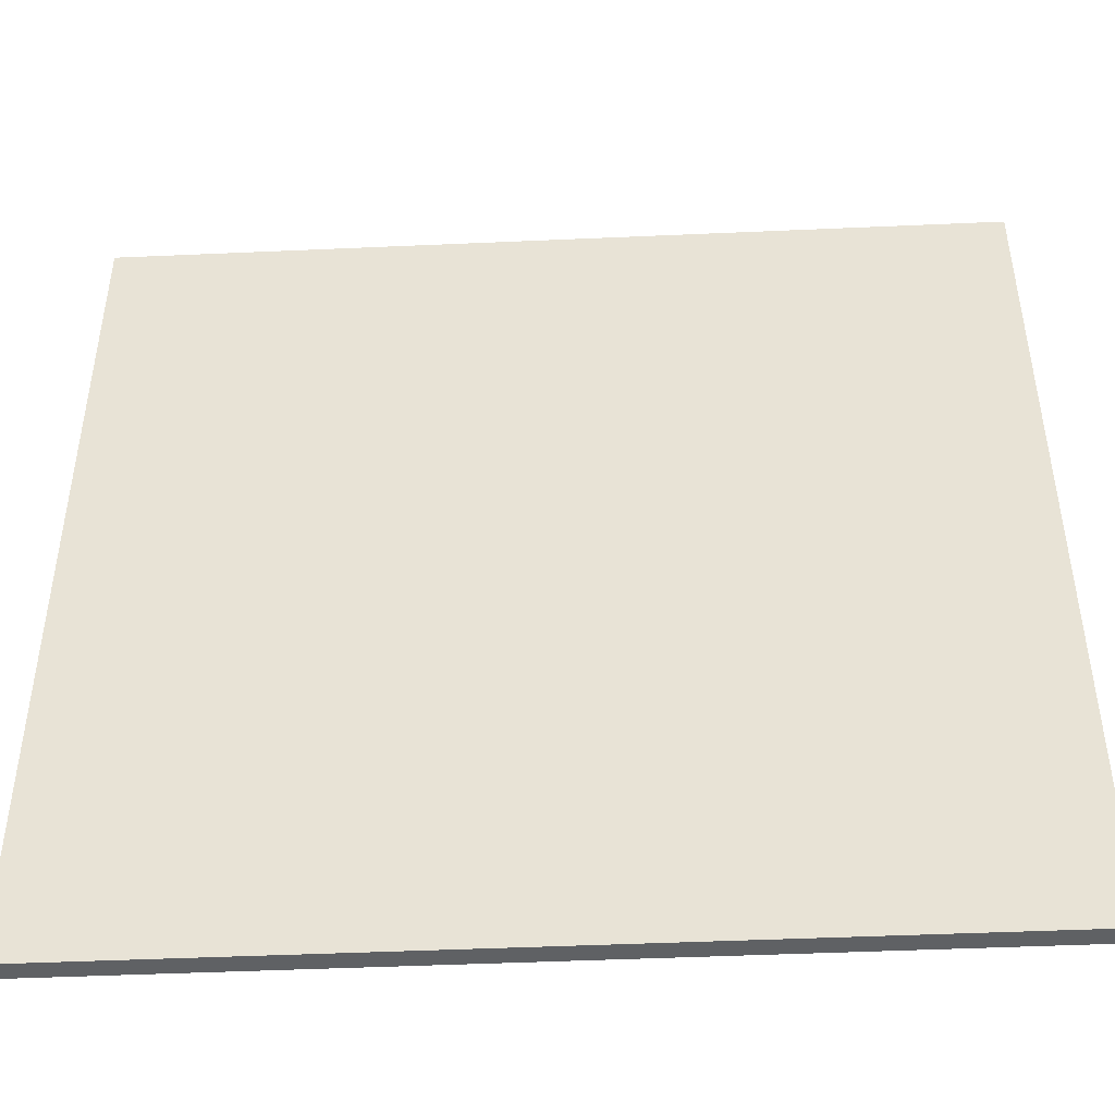
<metadata>
{"format":"obj","ext":"obj","renderer":"f3d","projection":"perspective","resolution":1024,"background":"white","views":[{"elev":-46.3,"azim":2.9,"up":"+Z"}]}
</metadata>
<code>
v -46 0 46
v -46 0 -50
v -46 2 46
v -46 2 -50
v -45 2 46
v -45 2 31
v -45 2 30
v -45 2 15
v -45 2 14
v -45 2 -1
v -45 2 -2
v -45 2 -17
v -45 2 -18
v -45 2 -33
v -45 2 -34
v -45 2 -49
v -45 3 46
v -45 3 31
v -45 3 30
v -45 3 15
v -45 3 14
v -45 3 -1
v -45 3 -2
v -45 3 -17
v -45 3 -18
v -45 3 -33
v -45 3 -34
v -45 3 -49
v -29 2 46
v -29 2 31
v -29 2 30
v -29 2 15
v -29 2 14
v -29 2 -1
v -29 2 -2
v -29 2 -17
v -29 2 -18
v -29 2 -33
v -29 2 -34
v -29 2 -49
v -29 3 46
v -29 3 31
v -29 3 30
v -29 3 15
v -29 3 14
v -29 3 -1
v -29 3 -2
v -29 3 -17
v -29 3 -18
v -29 3 -33
v -29 3 -34
v -29 3 -49
v -13 2 46
v -13 2 31
v -13 2 30
v -13 2 15
v -13 2 14
v -13 2 -1
v -13 2 -2
v -13 2 -17
v -13 2 -18
v -13 2 -33
v -13 2 -34
v -13 2 -49
v -13 3 46
v -13 3 31
v -13 3 30
v -13 3 15
v -13 3 14
v -13 3 -1
v -13 3 -2
v -13 3 -17
v -13 3 -18
v -13 3 -33
v -13 3 -34
v -13 3 -49
v 3 2 46
v 3 2 31
v 3 2 30
v 3 2 15
v 3 2 14
v 3 2 -1
v 3 2 -2
v 3 2 -17
v 3 2 -18
v 3 2 -33
v 3 2 -34
v 3 2 -49
v 3 3 46
v 3 3 31
v 3 3 30
v 3 3 15
v 3 3 14
v 3 3 -1
v 3 3 -2
v 3 3 -17
v 3 3 -18
v 3 3 -33
v 3 3 -34
v 3 3 -49
v 19 2 46
v 19 2 31
v 19 2 30
v 19 2 15
v 19 2 14
v 19 2 -1
v 19 2 -2
v 19 2 -17
v 19 2 -18
v 19 2 -33
v 19 2 -34
v 19 2 -49
v 19 3 46
v 19 3 31
v 19 3 30
v 19 3 15
v 19 3 14
v 19 3 -1
v 19 3 -2
v 19 3 -17
v 19 3 -18
v 19 3 -33
v 19 3 -34
v 19 3 -49
v 35 2 46
v 35 2 31
v 35 2 30
v 35 2 15
v 35 2 14
v 35 2 -1
v 35 2 -2
v 35 2 -17
v 35 2 -18
v 35 2 -33
v 35 2 -34
v 35 2 -49
v 35 3 46
v 35 3 31
v 35 3 30
v 35 3 15
v 35 3 14
v 35 3 -1
v 35 3 -2
v 35 3 -17
v 35 3 -18
v 35 3 -33
v 35 3 -34
v 35 3 -49
v -30 2 46
v -30 2 31
v -30 2 30
v -30 2 15
v -30 2 14
v -30 2 -1
v -30 2 -2
v -30 2 -17
v -30 2 -18
v -30 2 -33
v -30 2 -34
v -30 2 -49
v -30 3 46
v -30 3 31
v -30 3 30
v -30 3 15
v -30 3 14
v -30 3 -1
v -30 3 -2
v -30 3 -17
v -30 3 -18
v -30 3 -33
v -30 3 -34
v -30 3 -49
v -14 2 46
v -14 2 31
v -14 2 30
v -14 2 15
v -14 2 14
v -14 2 -1
v -14 2 -2
v -14 2 -17
v -14 2 -18
v -14 2 -33
v -14 2 -34
v -14 2 -49
v -14 3 46
v -14 3 31
v -14 3 30
v -14 3 15
v -14 3 14
v -14 3 -1
v -14 3 -2
v -14 3 -17
v -14 3 -18
v -14 3 -33
v -14 3 -34
v -14 3 -49
v 2 2 46
v 2 2 31
v 2 2 30
v 2 2 15
v 2 2 14
v 2 2 -1
v 2 2 -2
v 2 2 -17
v 2 2 -18
v 2 2 -33
v 2 2 -34
v 2 2 -49
v 2 3 46
v 2 3 31
v 2 3 30
v 2 3 15
v 2 3 14
v 2 3 -1
v 2 3 -2
v 2 3 -17
v 2 3 -18
v 2 3 -33
v 2 3 -34
v 2 3 -49
v 18 2 46
v 18 2 31
v 18 2 30
v 18 2 15
v 18 2 14
v 18 2 -1
v 18 2 -2
v 18 2 -17
v 18 2 -18
v 18 2 -33
v 18 2 -34
v 18 2 -49
v 18 3 46
v 18 3 31
v 18 3 30
v 18 3 15
v 18 3 14
v 18 3 -1
v 18 3 -2
v 18 3 -17
v 18 3 -18
v 18 3 -33
v 18 3 -34
v 18 3 -49
v 34 2 46
v 34 2 31
v 34 2 30
v 34 2 15
v 34 2 14
v 34 2 -1
v 34 2 -2
v 34 2 -17
v 34 2 -18
v 34 2 -33
v 34 2 -34
v 34 2 -49
v 34 3 46
v 34 3 31
v 34 3 30
v 34 3 15
v 34 3 14
v 34 3 -1
v 34 3 -2
v 34 3 -17
v 34 3 -18
v 34 3 -33
v 34 3 -34
v 34 3 -49
v 50 0 46
v 50 0 -50
v 50 2 46
v 50 2 31
v 50 2 30
v 50 2 15
v 50 2 14
v 50 2 -1
v 50 2 -2
v 50 2 -17
v 50 2 -18
v 50 2 -33
v 50 2 -34
v 50 2 -49
v 50 2 -50
v 50 3 46
v 50 3 31
v 50 3 30
v 50 3 15
v 50 3 14
v 50 3 -1
v 50 3 -2
v 50 3 -17
v 50 3 -18
v 50 3 -33
v 50 3 -34
v 50 3 -49
v -46 0 46
v -46 2 46
v -45 2 46
v -45 3 46
v -30 2 46
v -30 3 46
v -29 2 46
v -29 3 46
v -14 2 46
v -14 3 46
v -13 2 46
v -13 3 46
v 2 2 46
v 2 3 46
v 3 2 46
v 3 3 46
v 18 2 46
v 18 3 46
v 19 2 46
v 19 3 46
v 34 2 46
v 34 3 46
v 35 2 46
v 35 3 46
v 50 0 46
v 50 2 46
v 50 3 46
v -45 2 30
v -45 3 30
v -30 2 30
v -30 3 30
v -29 2 30
v -29 3 30
v -14 2 30
v -14 3 30
v -13 2 30
v -13 3 30
v 2 2 30
v 2 3 30
v 3 2 30
v 3 3 30
v 18 2 30
v 18 3 30
v 19 2 30
v 19 3 30
v 34 2 30
v 34 3 30
v 35 2 30
v 35 3 30
v 50 2 30
v 50 3 30
v -45 2 14
v -45 3 14
v -30 2 14
v -30 3 14
v -29 2 14
v -29 3 14
v -14 2 14
v -14 3 14
v -13 2 14
v -13 3 14
v 2 2 14
v 2 3 14
v 3 2 14
v 3 3 14
v 18 2 14
v 18 3 14
v 19 2 14
v 19 3 14
v 34 2 14
v 34 3 14
v 35 2 14
v 35 3 14
v 50 2 14
v 50 3 14
v -45 2 -2
v -45 3 -2
v -30 2 -2
v -30 3 -2
v -29 2 -2
v -29 3 -2
v -14 2 -2
v -14 3 -2
v -13 2 -2
v -13 3 -2
v 2 2 -2
v 2 3 -2
v 3 2 -2
v 3 3 -2
v 18 2 -2
v 18 3 -2
v 19 2 -2
v 19 3 -2
v 34 2 -2
v 34 3 -2
v 35 2 -2
v 35 3 -2
v 50 2 -2
v 50 3 -2
v -45 2 -18
v -45 3 -18
v -30 2 -18
v -30 3 -18
v -29 2 -18
v -29 3 -18
v -14 2 -18
v -14 3 -18
v -13 2 -18
v -13 3 -18
v 2 2 -18
v 2 3 -18
v 3 2 -18
v 3 3 -18
v 18 2 -18
v 18 3 -18
v 19 2 -18
v 19 3 -18
v 34 2 -18
v 34 3 -18
v 35 2 -18
v 35 3 -18
v 50 2 -18
v 50 3 -18
v -45 2 -34
v -45 3 -34
v -30 2 -34
v -30 3 -34
v -29 2 -34
v -29 3 -34
v -14 2 -34
v -14 3 -34
v -13 2 -34
v -13 3 -34
v 2 2 -34
v 2 3 -34
v 3 2 -34
v 3 3 -34
v 18 2 -34
v 18 3 -34
v 19 2 -34
v 19 3 -34
v 34 2 -34
v 34 3 -34
v 35 2 -34
v 35 3 -34
v 50 2 -34
v 50 3 -34
v -45 2 31
v -45 3 31
v -30 2 31
v -30 3 31
v -29 2 31
v -29 3 31
v -14 2 31
v -14 3 31
v -13 2 31
v -13 3 31
v 2 2 31
v 2 3 31
v 3 2 31
v 3 3 31
v 18 2 31
v 18 3 31
v 19 2 31
v 19 3 31
v 34 2 31
v 34 3 31
v 35 2 31
v 35 3 31
v 50 2 31
v 50 3 31
v -45 2 15
v -45 3 15
v -30 2 15
v -30 3 15
v -29 2 15
v -29 3 15
v -14 2 15
v -14 3 15
v -13 2 15
v -13 3 15
v 2 2 15
v 2 3 15
v 3 2 15
v 3 3 15
v 18 2 15
v 18 3 15
v 19 2 15
v 19 3 15
v 34 2 15
v 34 3 15
v 35 2 15
v 35 3 15
v 50 2 15
v 50 3 15
v -45 2 -1
v -45 3 -1
v -30 2 -1
v -30 3 -1
v -29 2 -1
v -29 3 -1
v -14 2 -1
v -14 3 -1
v -13 2 -1
v -13 3 -1
v 2 2 -1
v 2 3 -1
v 3 2 -1
v 3 3 -1
v 18 2 -1
v 18 3 -1
v 19 2 -1
v 19 3 -1
v 34 2 -1
v 34 3 -1
v 35 2 -1
v 35 3 -1
v 50 2 -1
v 50 3 -1
v -45 2 -17
v -45 3 -17
v -30 2 -17
v -30 3 -17
v -29 2 -17
v -29 3 -17
v -14 2 -17
v -14 3 -17
v -13 2 -17
v -13 3 -17
v 2 2 -17
v 2 3 -17
v 3 2 -17
v 3 3 -17
v 18 2 -17
v 18 3 -17
v 19 2 -17
v 19 3 -17
v 34 2 -17
v 34 3 -17
v 35 2 -17
v 35 3 -17
v 50 2 -17
v 50 3 -17
v -45 2 -33
v -45 3 -33
v -30 2 -33
v -30 3 -33
v -29 2 -33
v -29 3 -33
v -14 2 -33
v -14 3 -33
v -13 2 -33
v -13 3 -33
v 2 2 -33
v 2 3 -33
v 3 2 -33
v 3 3 -33
v 18 2 -33
v 18 3 -33
v 19 2 -33
v 19 3 -33
v 34 2 -33
v 34 3 -33
v 35 2 -33
v 35 3 -33
v 50 2 -33
v 50 3 -33
v -45 2 -49
v -45 3 -49
v -30 2 -49
v -30 3 -49
v -29 2 -49
v -29 3 -49
v -14 2 -49
v -14 3 -49
v -13 2 -49
v -13 3 -49
v 2 2 -49
v 2 3 -49
v 3 2 -49
v 3 3 -49
v 18 2 -49
v 18 3 -49
v 19 2 -49
v 19 3 -49
v 34 2 -49
v 34 3 -49
v 35 2 -49
v 35 3 -49
v 50 2 -49
v 50 3 -49
v -46 0 -50
v -46 2 -50
v 50 0 -50
v 50 2 -50
v -46 0 46
v 50 0 46
v -46 0 -50
v 50 0 -50
v -46 2 46
v -45 2 46
v -30 2 46
v -29 2 46
v -14 2 46
v -13 2 46
v 2 2 46
v 3 2 46
v 18 2 46
v 19 2 46
v 34 2 46
v 35 2 46
v -45 2 31
v -30 2 31
v -29 2 31
v -14 2 31
v -13 2 31
v 2 2 31
v 3 2 31
v 18 2 31
v 19 2 31
v 34 2 31
v 35 2 31
v 50 2 31
v -45 2 30
v -30 2 30
v -29 2 30
v -14 2 30
v -13 2 30
v 2 2 30
v 3 2 30
v 18 2 30
v 19 2 30
v 34 2 30
v 35 2 30
v 50 2 30
v -45 2 15
v -30 2 15
v -29 2 15
v -14 2 15
v -13 2 15
v 2 2 15
v 3 2 15
v 18 2 15
v 19 2 15
v 34 2 15
v 35 2 15
v 50 2 15
v -45 2 14
v -30 2 14
v -29 2 14
v -14 2 14
v -13 2 14
v 2 2 14
v 3 2 14
v 18 2 14
v 19 2 14
v 34 2 14
v 35 2 14
v 50 2 14
v -45 2 -1
v -30 2 -1
v -29 2 -1
v -14 2 -1
v -13 2 -1
v 2 2 -1
v 3 2 -1
v 18 2 -1
v 19 2 -1
v 34 2 -1
v 35 2 -1
v 50 2 -1
v -45 2 -2
v -30 2 -2
v -29 2 -2
v -14 2 -2
v -13 2 -2
v 2 2 -2
v 3 2 -2
v 18 2 -2
v 19 2 -2
v 34 2 -2
v 35 2 -2
v 50 2 -2
v -45 2 -17
v -30 2 -17
v -29 2 -17
v -14 2 -17
v -13 2 -17
v 2 2 -17
v 3 2 -17
v 18 2 -17
v 19 2 -17
v 34 2 -17
v 35 2 -17
v 50 2 -17
v -45 2 -18
v -30 2 -18
v -29 2 -18
v -14 2 -18
v -13 2 -18
v 2 2 -18
v 3 2 -18
v 18 2 -18
v 19 2 -18
v 34 2 -18
v 35 2 -18
v 50 2 -18
v -45 2 -33
v -30 2 -33
v -29 2 -33
v -14 2 -33
v -13 2 -33
v 2 2 -33
v 3 2 -33
v 18 2 -33
v 19 2 -33
v 34 2 -33
v 35 2 -33
v 50 2 -33
v -45 2 -34
v -30 2 -34
v -29 2 -34
v -14 2 -34
v -13 2 -34
v 2 2 -34
v 3 2 -34
v 18 2 -34
v 19 2 -34
v 34 2 -34
v 35 2 -34
v 50 2 -34
v -45 2 -49
v -30 2 -49
v -29 2 -49
v -14 2 -49
v -13 2 -49
v 2 2 -49
v 3 2 -49
v 18 2 -49
v 19 2 -49
v 34 2 -49
v 35 2 -49
v 50 2 -49
v -46 2 -50
v 50 2 -50
v -45 3 46
v -30 3 46
v -29 3 46
v -14 3 46
v -13 3 46
v 2 3 46
v 3 3 46
v 18 3 46
v 19 3 46
v 34 3 46
v 35 3 46
v 50 3 46
v -45 3 31
v -30 3 31
v -29 3 31
v -14 3 31
v -13 3 31
v 2 3 31
v 3 3 31
v 18 3 31
v 19 3 31
v 34 3 31
v 35 3 31
v 50 3 31
v -45 3 30
v -30 3 30
v -29 3 30
v -14 3 30
v -13 3 30
v 2 3 30
v 3 3 30
v 18 3 30
v 19 3 30
v 34 3 30
v 35 3 30
v 50 3 30
v -45 3 15
v -30 3 15
v -29 3 15
v -14 3 15
v -13 3 15
v 2 3 15
v 3 3 15
v 18 3 15
v 19 3 15
v 34 3 15
v 35 3 15
v 50 3 15
v -45 3 14
v -30 3 14
v -29 3 14
v -14 3 14
v -13 3 14
v 2 3 14
v 3 3 14
v 18 3 14
v 19 3 14
v 34 3 14
v 35 3 14
v 50 3 14
v -45 3 -1
v -30 3 -1
v -29 3 -1
v -14 3 -1
v -13 3 -1
v 2 3 -1
v 3 3 -1
v 18 3 -1
v 19 3 -1
v 34 3 -1
v 35 3 -1
v 50 3 -1
v -45 3 -2
v -30 3 -2
v -29 3 -2
v -14 3 -2
v -13 3 -2
v 2 3 -2
v 3 3 -2
v 18 3 -2
v 19 3 -2
v 34 3 -2
v 35 3 -2
v 50 3 -2
v -45 3 -17
v -30 3 -17
v -29 3 -17
v -14 3 -17
v -13 3 -17
v 2 3 -17
v 3 3 -17
v 18 3 -17
v 19 3 -17
v 34 3 -17
v 35 3 -17
v 50 3 -17
v -45 3 -18
v -30 3 -18
v -29 3 -18
v -14 3 -18
v -13 3 -18
v 2 3 -18
v 3 3 -18
v 18 3 -18
v 19 3 -18
v 34 3 -18
v 35 3 -18
v 50 3 -18
v -45 3 -33
v -30 3 -33
v -29 3 -33
v -14 3 -33
v -13 3 -33
v 2 3 -33
v 3 3 -33
v 18 3 -33
v 19 3 -33
v 34 3 -33
v 35 3 -33
v 50 3 -33
v -45 3 -34
v -30 3 -34
v -29 3 -34
v -14 3 -34
v -13 3 -34
v 2 3 -34
v 3 3 -34
v 18 3 -34
v 19 3 -34
v 34 3 -34
v 35 3 -34
v 50 3 -34
v -45 3 -49
v -30 3 -49
v -29 3 -49
v -14 3 -49
v -13 3 -49
v 2 3 -49
v 3 3 -49
v 18 3 -49
v 19 3 -49
v 34 3 -49
v 35 3 -49
v 50 3 -49
f 3 2 1
f 4 2 3
f 17 6 5
f 18 6 17
f 19 8 7
f 20 8 19
f 21 10 9
f 22 10 21
f 23 12 11
f 24 12 23
f 25 14 13
f 26 14 25
f 27 16 15
f 28 16 27
f 41 30 29
f 42 30 41
f 43 32 31
f 44 32 43
f 45 34 33
f 46 34 45
f 47 36 35
f 48 36 47
f 49 38 37
f 50 38 49
f 51 40 39
f 52 40 51
f 65 54 53
f 66 54 65
f 67 56 55
f 68 56 67
f 69 58 57
f 70 58 69
f 71 60 59
f 72 60 71
f 73 62 61
f 74 62 73
f 75 64 63
f 76 64 75
f 89 78 77
f 90 78 89
f 91 80 79
f 92 80 91
f 93 82 81
f 94 82 93
f 95 84 83
f 96 84 95
f 97 86 85
f 98 86 97
f 99 88 87
f 100 88 99
f 113 102 101
f 114 102 113
f 115 104 103
f 116 104 115
f 117 106 105
f 118 106 117
f 119 108 107
f 120 108 119
f 121 110 109
f 122 110 121
f 123 112 111
f 124 112 123
f 137 126 125
f 138 126 137
f 139 128 127
f 140 128 139
f 141 130 129
f 142 130 141
f 143 132 131
f 144 132 143
f 145 134 133
f 146 134 145
f 147 136 135
f 148 136 147
f 149 150 161
f 161 150 162
f 151 152 163
f 163 152 164
f 153 154 165
f 165 154 166
f 155 156 167
f 167 156 168
f 157 158 169
f 169 158 170
f 159 160 171
f 171 160 172
f 173 174 185
f 185 174 186
f 175 176 187
f 187 176 188
f 177 178 189
f 189 178 190
f 179 180 191
f 191 180 192
f 181 182 193
f 193 182 194
f 183 184 195
f 195 184 196
f 197 198 209
f 209 198 210
f 199 200 211
f 211 200 212
f 201 202 213
f 213 202 214
f 203 204 215
f 215 204 216
f 205 206 217
f 217 206 218
f 207 208 219
f 219 208 220
f 221 222 233
f 233 222 234
f 223 224 235
f 235 224 236
f 225 226 237
f 237 226 238
f 227 228 239
f 239 228 240
f 229 230 241
f 241 230 242
f 231 232 243
f 243 232 244
f 245 246 257
f 257 246 258
f 247 248 259
f 259 248 260
f 249 250 261
f 261 250 262
f 251 252 263
f 263 252 264
f 253 254 265
f 265 254 266
f 255 256 267
f 267 256 268
f 269 270 271
f 271 270 272
f 272 270 273
f 273 270 274
f 274 270 275
f 275 270 276
f 276 270 277
f 277 270 278
f 278 270 279
f 279 270 280
f 280 270 281
f 281 270 282
f 282 270 283
f 271 272 284
f 284 272 285
f 273 274 286
f 286 274 287
f 275 276 288
f 288 276 289
f 277 278 290
f 290 278 291
f 279 280 292
f 292 280 293
f 281 282 294
f 294 282 295
f 298 297 296
f 300 298 296
f 300 299 298
f 301 299 300
f 302 300 296
f 304 302 296
f 304 303 302
f 305 303 304
f 306 304 296
f 308 306 296
f 308 307 306
f 309 307 308
f 310 308 296
f 312 310 296
f 312 311 310
f 313 311 312
f 314 312 296
f 316 314 296
f 316 315 314
f 317 315 316
f 318 316 296
f 320 318 296
f 321 319 318
f 321 318 320
f 322 319 321
f 325 324 323
f 326 324 325
f 329 328 327
f 330 328 329
f 333 332 331
f 334 332 333
f 337 336 335
f 338 336 337
f 341 340 339
f 342 340 341
f 345 344 343
f 346 344 345
f 349 348 347
f 350 348 349
f 353 352 351
f 354 352 353
f 357 356 355
f 358 356 357
f 361 360 359
f 362 360 361
f 365 364 363
f 366 364 365
f 369 368 367
f 370 368 369
f 373 372 371
f 374 372 373
f 377 376 375
f 378 376 377
f 381 380 379
f 382 380 381
f 385 384 383
f 386 384 385
f 389 388 387
f 390 388 389
f 393 392 391
f 394 392 393
f 397 396 395
f 398 396 397
f 401 400 399
f 402 400 401
f 405 404 403
f 406 404 405
f 409 408 407
f 410 408 409
f 413 412 411
f 414 412 413
f 417 416 415
f 418 416 417
f 421 420 419
f 422 420 421
f 425 424 423
f 426 424 425
f 429 428 427
f 430 428 429
f 433 432 431
f 434 432 433
f 437 436 435
f 438 436 437
f 441 440 439
f 442 440 441
f 443 444 445
f 445 444 446
f 447 448 449
f 449 448 450
f 451 452 453
f 453 452 454
f 455 456 457
f 457 456 458
f 459 460 461
f 461 460 462
f 463 464 465
f 465 464 466
f 467 468 469
f 469 468 470
f 471 472 473
f 473 472 474
f 475 476 477
f 477 476 478
f 479 480 481
f 481 480 482
f 483 484 485
f 485 484 486
f 487 488 489
f 489 488 490
f 491 492 493
f 493 492 494
f 495 496 497
f 497 496 498
f 499 500 501
f 501 500 502
f 503 504 505
f 505 504 506
f 507 508 509
f 509 508 510
f 511 512 513
f 513 512 514
f 515 516 517
f 517 516 518
f 519 520 521
f 521 520 522
f 523 524 525
f 525 524 526
f 527 528 529
f 529 528 530
f 531 532 533
f 533 532 534
f 535 536 537
f 537 536 538
f 539 540 541
f 541 540 542
f 543 544 545
f 545 544 546
f 547 548 549
f 549 548 550
f 551 552 553
f 553 552 554
f 555 556 557
f 557 556 558
f 559 560 561
f 561 560 562
f 563 564 565
f 565 564 566
f 567 568 569
f 569 568 570
f 571 572 573
f 573 572 574
f 575 576 577
f 577 576 578
f 579 580 581
f 581 580 582
f 583 584 585
f 585 584 586
f 587 588 589
f 589 588 590
f 593 592 591
f 594 592 593
f 595 596 607
f 597 598 608
f 608 598 609
f 599 600 610
f 610 600 611
f 601 602 612
f 612 602 613
f 603 604 614
f 614 604 615
f 605 606 616
f 616 606 617
f 614 615 619
f 617 618 619
f 616 617 619
f 615 616 619
f 595 607 619
f 613 614 619
f 608 609 619
f 611 612 619
f 610 611 619
f 609 610 619
f 612 613 619
f 607 608 619
f 619 618 620
f 620 618 621
f 621 618 622
f 622 618 623
f 623 618 624
f 624 618 625
f 625 618 626
f 626 618 627
f 627 618 628
f 628 618 629
f 629 618 630
f 595 619 631
f 620 621 632
f 632 621 633
f 622 623 634
f 634 623 635
f 624 625 636
f 636 625 637
f 626 627 638
f 638 627 639
f 628 629 640
f 640 629 641
f 638 639 643
f 641 642 643
f 640 641 643
f 639 640 643
f 595 631 643
f 637 638 643
f 636 637 643
f 635 636 643
f 632 633 643
f 633 634 643
f 634 635 643
f 631 632 643
f 643 642 644
f 644 642 645
f 645 642 646
f 646 642 647
f 647 642 648
f 648 642 649
f 649 642 650
f 650 642 651
f 651 642 652
f 652 642 653
f 653 642 654
f 595 643 655
f 644 645 656
f 656 645 657
f 646 647 658
f 658 647 659
f 648 649 660
f 660 649 661
f 650 651 662
f 662 651 663
f 652 653 664
f 664 653 665
f 662 663 667
f 665 666 667
f 664 665 667
f 663 664 667
f 595 655 667
f 661 662 667
f 660 661 667
f 659 660 667
f 656 657 667
f 657 658 667
f 658 659 667
f 655 656 667
f 667 666 668
f 668 666 669
f 669 666 670
f 670 666 671
f 671 666 672
f 672 666 673
f 673 666 674
f 674 666 675
f 675 666 676
f 676 666 677
f 677 666 678
f 595 667 679
f 668 669 680
f 680 669 681
f 670 671 682
f 682 671 683
f 672 673 684
f 684 673 685
f 674 675 686
f 686 675 687
f 676 677 688
f 688 677 689
f 686 687 691
f 689 690 691
f 688 689 691
f 687 688 691
f 595 679 691
f 685 686 691
f 684 685 691
f 683 684 691
f 680 681 691
f 681 682 691
f 682 683 691
f 679 680 691
f 691 690 692
f 692 690 693
f 693 690 694
f 694 690 695
f 695 690 696
f 696 690 697
f 697 690 698
f 698 690 699
f 699 690 700
f 700 690 701
f 701 690 702
f 595 691 703
f 692 693 704
f 704 693 705
f 694 695 706
f 706 695 707
f 696 697 708
f 708 697 709
f 698 699 710
f 710 699 711
f 700 701 712
f 712 701 713
f 710 711 715
f 713 714 715
f 712 713 715
f 711 712 715
f 595 703 715
f 709 710 715
f 708 709 715
f 707 708 715
f 704 705 715
f 705 706 715
f 706 707 715
f 703 704 715
f 715 714 716
f 716 714 717
f 717 714 718
f 718 714 719
f 719 714 720
f 720 714 721
f 721 714 722
f 722 714 723
f 723 714 724
f 724 714 725
f 725 714 726
f 595 715 727
f 716 717 728
f 728 717 729
f 718 719 730
f 730 719 731
f 720 721 732
f 732 721 733
f 722 723 734
f 734 723 735
f 724 725 736
f 736 725 737
f 734 735 739
f 737 738 739
f 736 737 739
f 735 736 739
f 595 727 739
f 733 734 739
f 732 733 739
f 731 732 739
f 728 729 739
f 729 730 739
f 730 731 739
f 727 728 739
f 739 738 740
f 741 742 753
f 753 742 754
f 743 744 755
f 755 744 756
f 745 746 757
f 757 746 758
f 747 748 759
f 759 748 760
f 749 750 761
f 761 750 762
f 751 752 763
f 763 752 764
f 765 766 777
f 777 766 778
f 767 768 779
f 779 768 780
f 769 770 781
f 781 770 782
f 771 772 783
f 783 772 784
f 773 774 785
f 785 774 786
f 775 776 787
f 787 776 788
f 789 790 801
f 801 790 802
f 791 792 803
f 803 792 804
f 793 794 805
f 805 794 806
f 795 796 807
f 807 796 808
f 797 798 809
f 809 798 810
f 799 800 811
f 811 800 812
f 813 814 825
f 825 814 826
f 815 816 827
f 827 816 828
f 817 818 829
f 829 818 830
f 819 820 831
f 831 820 832
f 821 822 833
f 833 822 834
f 823 824 835
f 835 824 836
f 837 838 849
f 849 838 850
f 839 840 851
f 851 840 852
f 841 842 853
f 853 842 854
f 843 844 855
f 855 844 856
f 845 846 857
f 857 846 858
f 847 848 859
f 859 848 860
f 861 862 873
f 873 862 874
f 863 864 875
f 875 864 876
f 865 866 877
f 877 866 878
f 867 868 879
f 879 868 880
f 869 870 881
f 881 870 882
f 871 872 883
f 883 872 884

</code>
